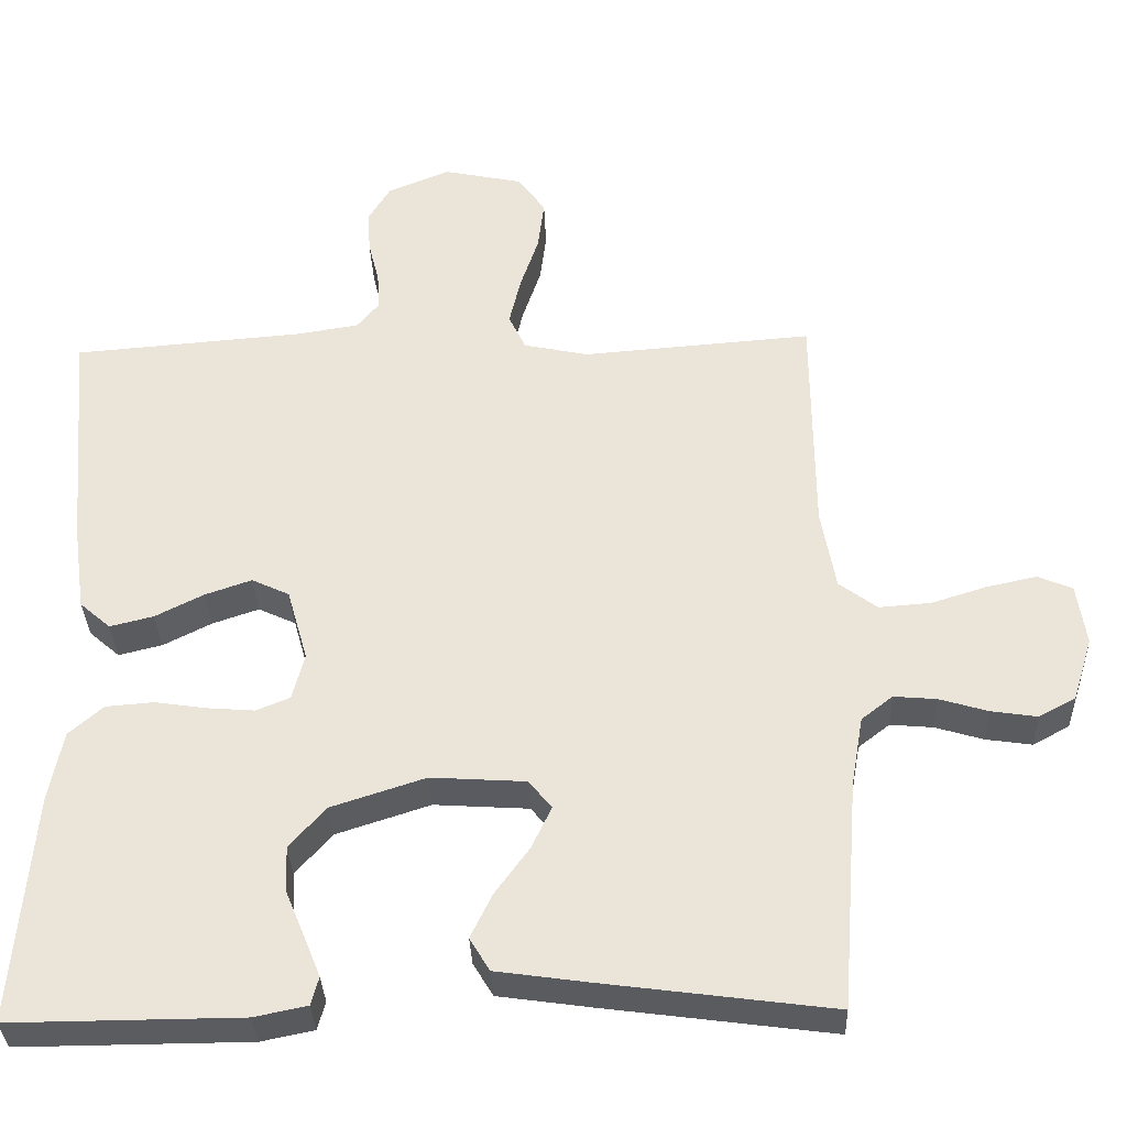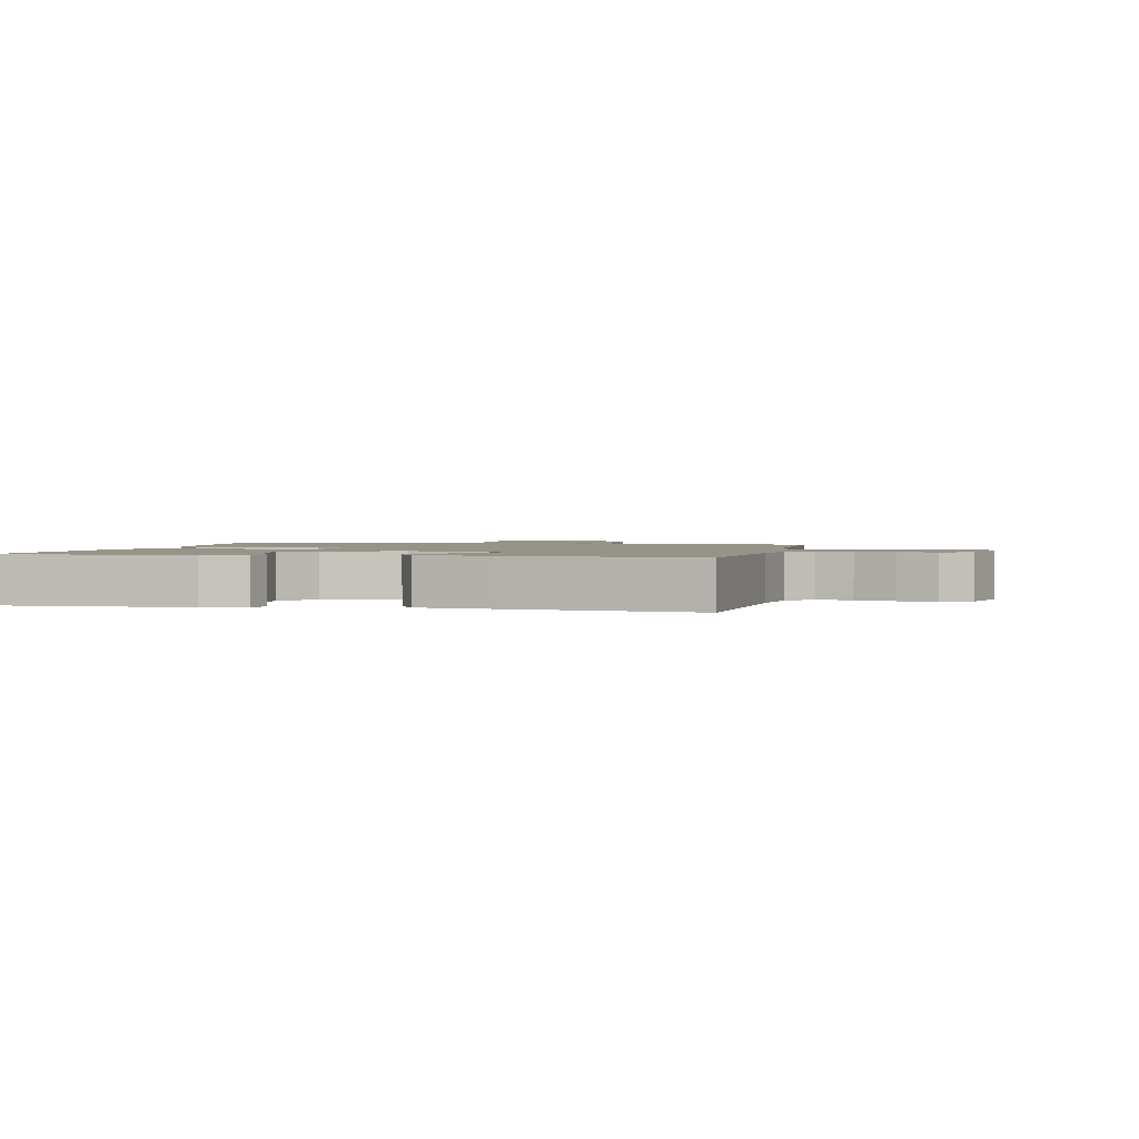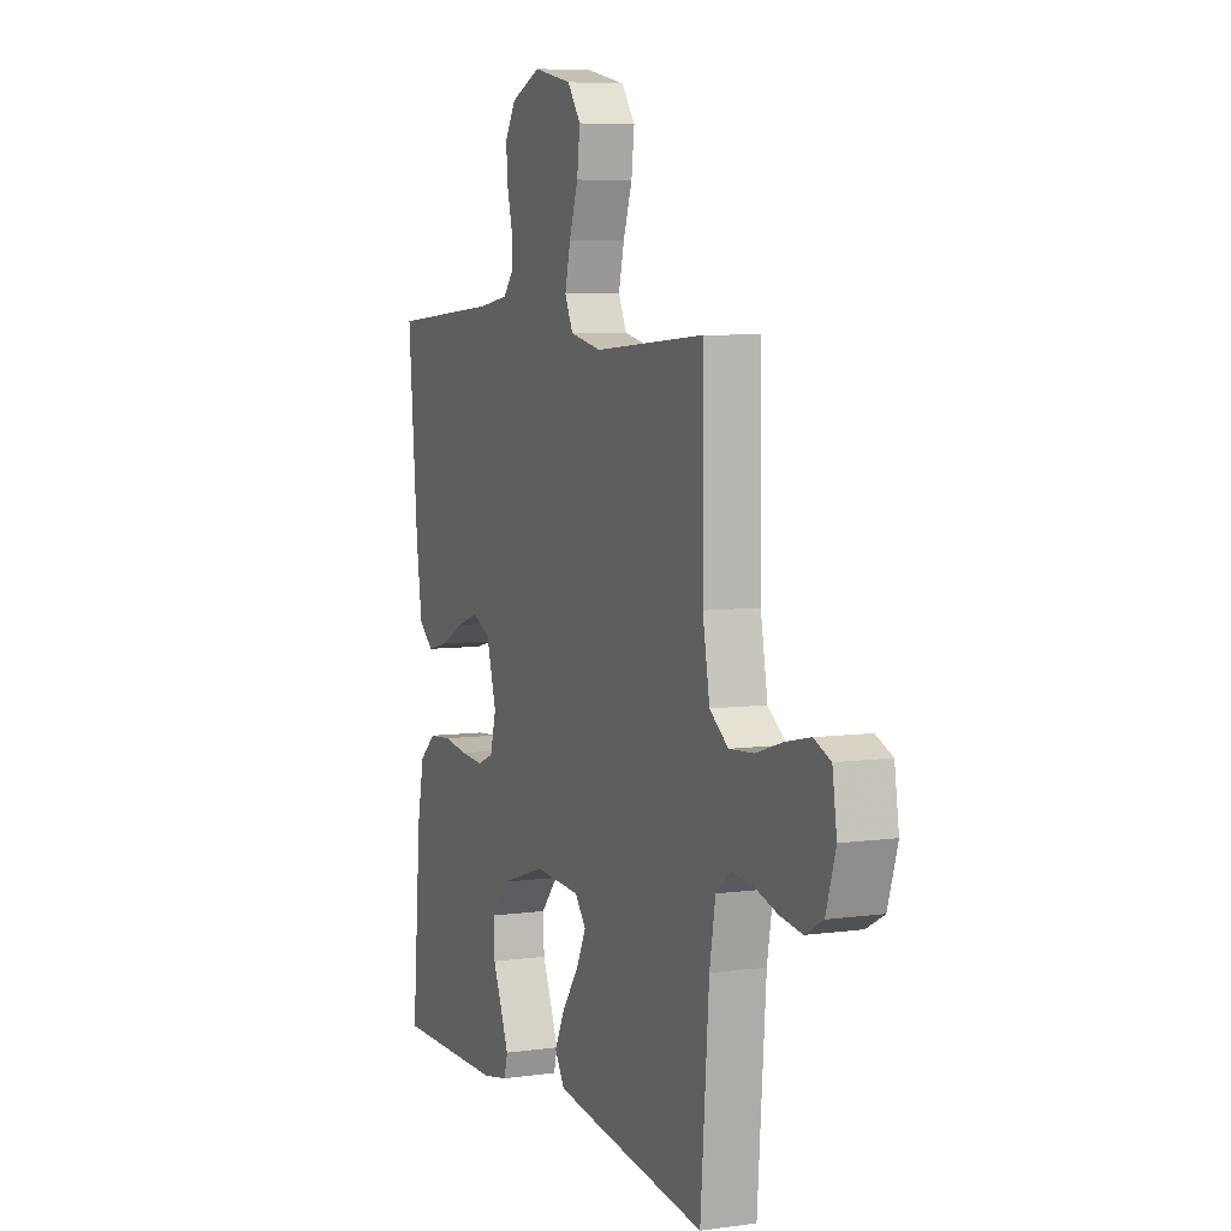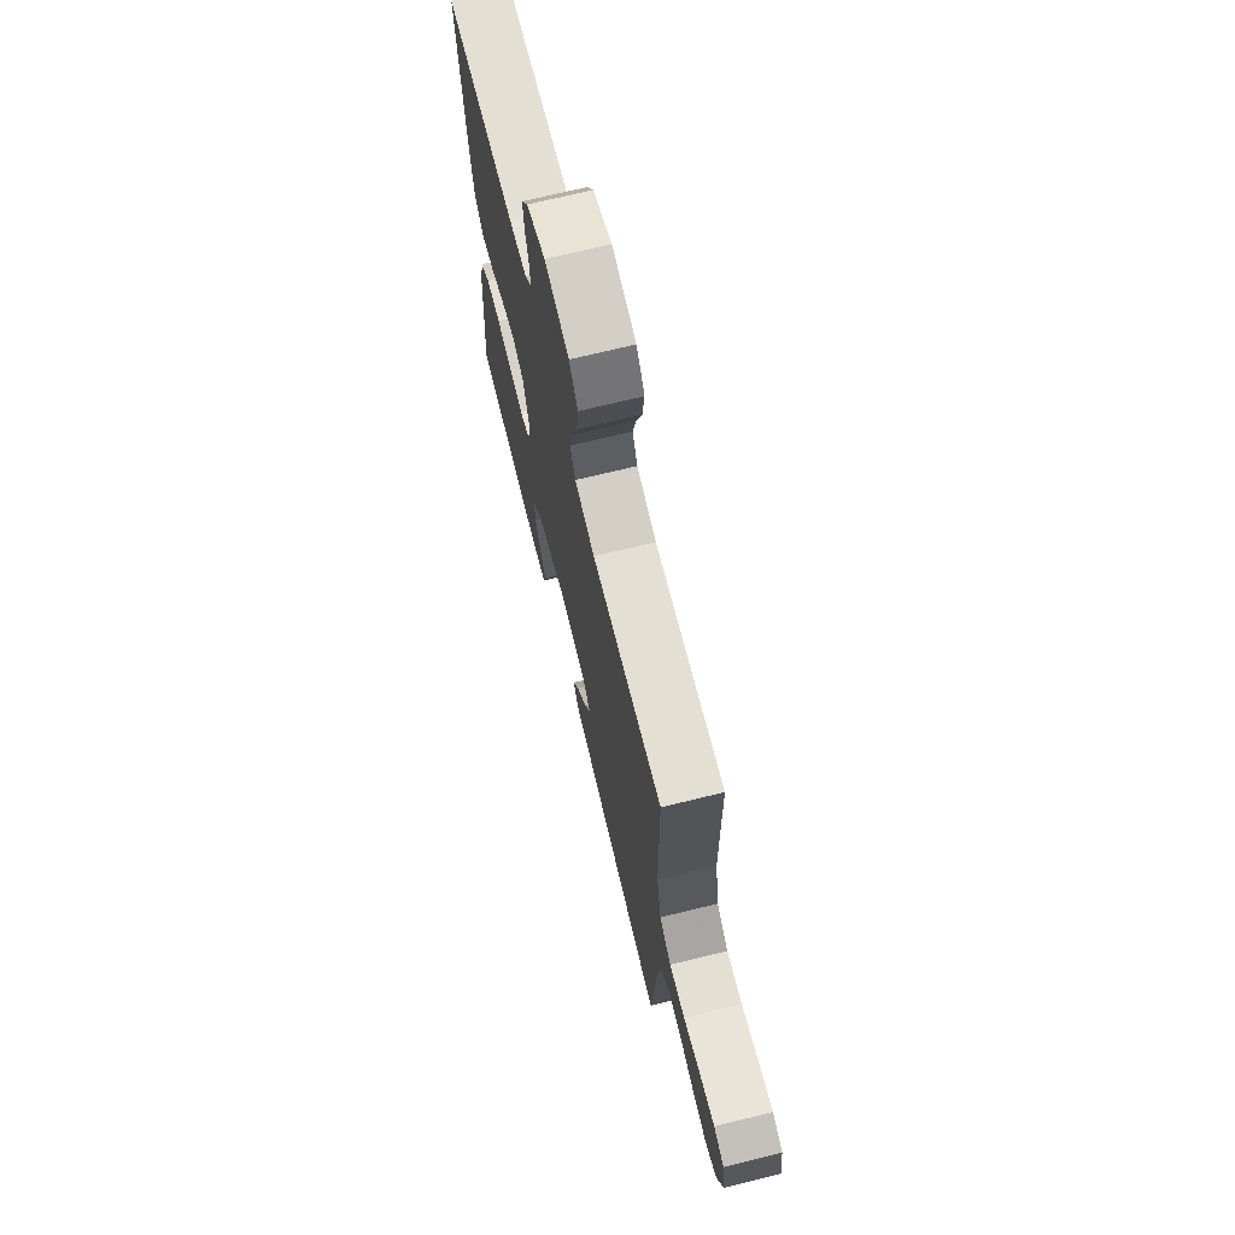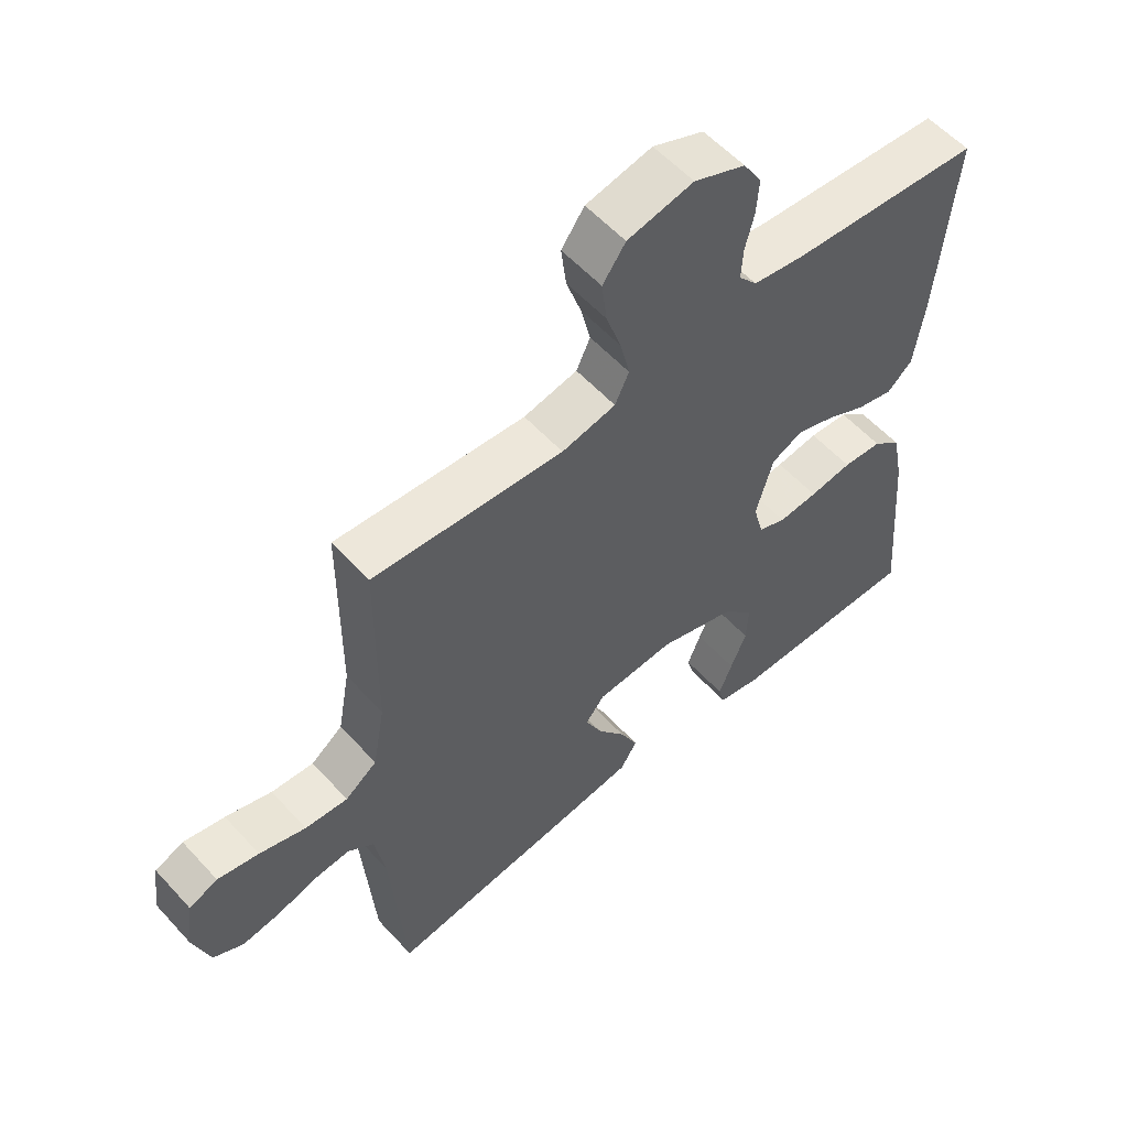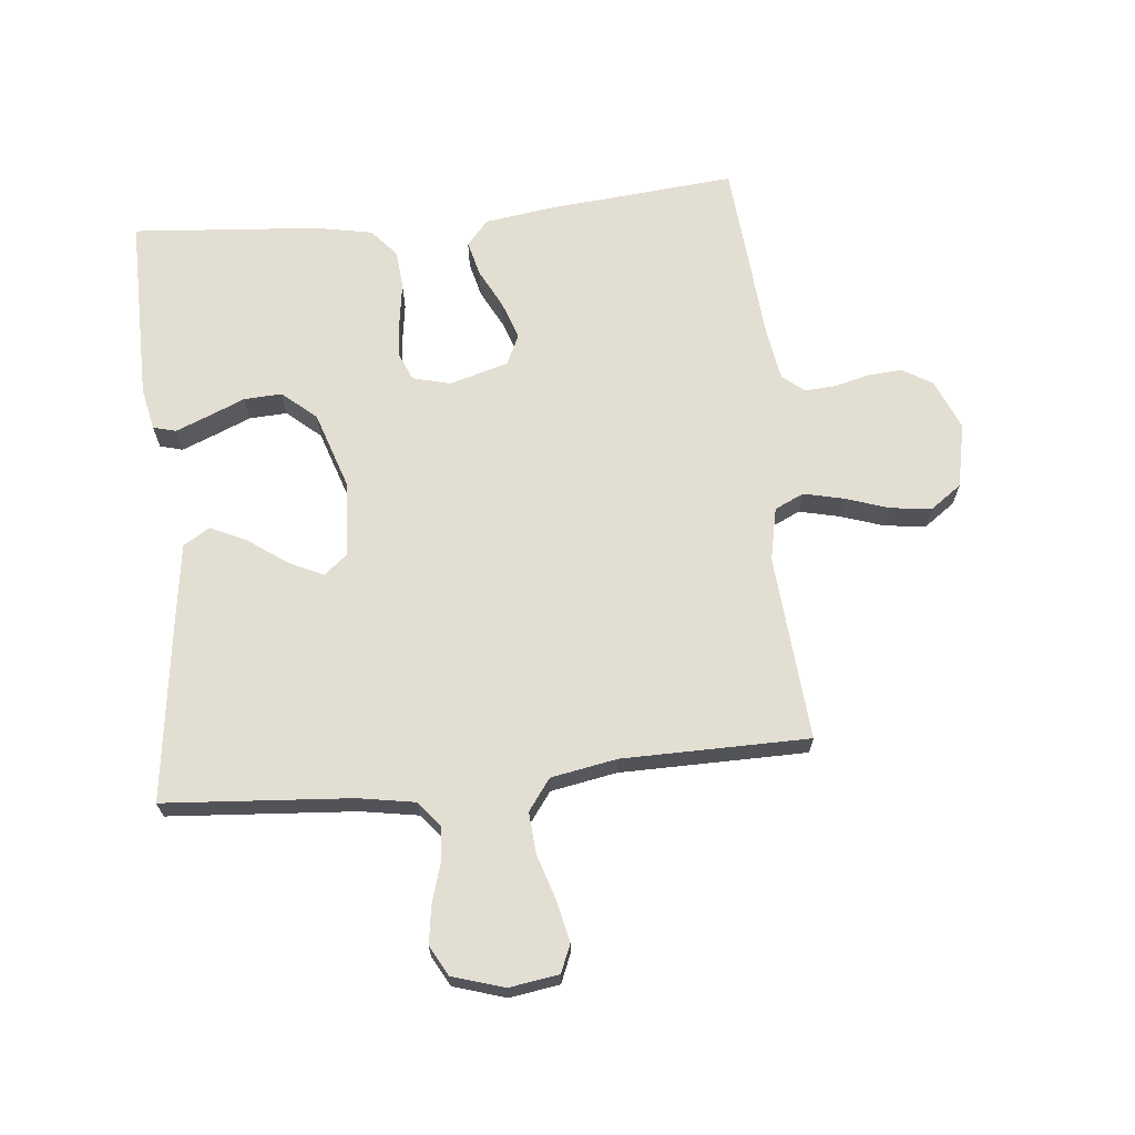
<metadata>
{"format":"obj","ext":"obj","renderer":"f3d","projection":"perspective","resolution":1024,"background":"white","views":[{"elev":-33.7,"azim":-177.9,"up":"+Z"},{"elev":1.6,"azim":-167.8,"up":"+Y"},{"elev":6.5,"azim":-112.4,"up":"+Z"},{"elev":70.7,"azim":-103.8,"up":"+Z"},{"elev":56.6,"azim":-41.7,"up":"+Z"},{"elev":67.4,"azim":-95.9,"up":"+Y"}]}
</metadata>
<code>
v -0.5 0.07 0.5
v -0.2 0.07 0.477
v -0.115 0.07 0.495
v -0.093 0.07 0.542
v -0.108 0.07 0.606
v -0.132 0.07 0.677
v -0.14 0.07 0.743
v -0.104 0.07 0.793
v 0 0.07 0.815
v 0.081 0.07 0.781
v 0.11 0.07 0.733
v 0.106 0.07 0.677
v 0.092 0.07 0.621
v 0.089 0.07 0.572
v 0.118 0.07 0.537
v 0.2 0.07 0.524
v 0.5 0.07 0.5
v 0.474 0.07 0.2
v 0.458 0.07 0.086
v 0.418 0.07 0.051
v 0.361 0.07 0.065
v 0.298 0.07 0.097
v 0.237 0.07 0.118
v 0.188 0.07 0.095
v 0.161 0.07 0
v 0.177 0.07 -0.061
v 0.221 0.07 -0.079
v 0.283 0.07 -0.074
v 0.35 0.07 -0.064
v 0.412 0.07 -0.069
v 0.457 0.07 -0.108
v 0.475 0.07 -0.2
v 0.5 0.07 -0.5
v 0.2 0.07 -0.498
v 0.131 0.07 -0.484
v 0.121 0.07 -0.447
v 0.142 0.07 -0.395
v 0.167 0.07 -0.335
v 0.17 0.07 -0.274
v 0.123 0.07 -0.22
v 0 0.07 -0.18
v -0.124 0.07 -0.188
v -0.154 0.07 -0.225
v -0.128 0.07 -0.28
v -0.083 0.07 -0.342
v -0.055 0.07 -0.4
v -0.081 0.07 -0.443
v -0.2 0.07 -0.46
v -0.5 0.07 -0.5
v -0.523 0.07 -0.2
v -0.539 0.07 -0.108
v -0.58 0.07 -0.076
v -0.636 0.07 -0.081
v -0.699 0.07 -0.1
v -0.759 0.07 -0.109
v -0.807 0.07 -0.083
v -0.833 0.07 0
v -0.821 0.07 0.08
v -0.776 0.07 0.099
v -0.711 0.07 0.085
v -0.638 0.07 0.062
v -0.571 0.07 0.057
v -0.521 0.07 0.094
v -0.502 0.07 0.2
v -0.5 0 0.5
v -0.2 0 0.477
v -0.115 0 0.495
v -0.093 0 0.542
v -0.108 0 0.606
v -0.132 0 0.677
v -0.14 0 0.743
v -0.104 0 0.793
v 0 0 0.815
v 0.081 0 0.781
v 0.11 0 0.733
v 0.106 0 0.677
v 0.092 0 0.621
v 0.089 0 0.572
v 0.118 0 0.537
v 0.2 0 0.524
v 0.5 0 0.5
v 0.474 0 0.2
v 0.458 0 0.086
v 0.418 0 0.051
v 0.361 0 0.065
v 0.298 0 0.097
v 0.237 0 0.118
v 0.188 0 0.095
v 0.161 0 0
v 0.177 0 -0.061
v 0.221 0 -0.079
v 0.283 0 -0.074
v 0.35 0 -0.064
v 0.412 0 -0.069
v 0.457 0 -0.108
v 0.475 0 -0.2
v 0.5 0 -0.5
v 0.2 0 -0.498
v 0.131 0 -0.484
v 0.121 0 -0.447
v 0.142 0 -0.395
v 0.167 0 -0.335
v 0.17 0 -0.274
v 0.123 0 -0.22
v 0 0 -0.18
v -0.124 0 -0.188
v -0.154 0 -0.225
v -0.128 0 -0.28
v -0.083 0 -0.342
v -0.055 0 -0.4
v -0.081 0 -0.443
v -0.2 0 -0.46
v -0.5 0 -0.5
v -0.523 0 -0.2
v -0.539 0 -0.108
v -0.58 0 -0.076
v -0.636 0 -0.081
v -0.699 0 -0.1
v -0.759 0 -0.109
v -0.807 0 -0.083
v -0.833 0 0
v -0.821 0 0.08
v -0.776 0 0.099
v -0.711 0 0.085
v -0.638 0 0.062
v -0.571 0 0.057
v -0.521 0 0.094
v -0.502 0 0.2
f 58 59 60 61
f 56 57 58 61
f 56 61 62
f 53 54 55 56
f 52 53 56 62
f 51 52 62 63
f 47 48 49 50
f 44 45 46 47
f 43 44 47 50
f 42 43 50 51
f 35 36 37 38
f 33 34 35 38
f 33 38 39
f 32 33 39 40
f 28 29 30 31
f 27 28 31 32
f 26 27 32 40
f 19 20 21 22
f 19 22 23
f 16 17 18 19
f 15 16 19 23
f 14 15 23 24
f 10 11 12 13
f 10 13 14
f 9 10 14
f 5 6 7 8
f 4 5 8 9
f 64 1 2
f 64 2 3
f 63 64 3
f 41 42 51 63
f 41 63 3
f 25 26 40 41
f 25 41 3 4
f 14 24 25
f 4 9 14 25
f 125 124 123 122
f 125 122 121 120
f 126 125 120
f 120 119 118 117
f 126 120 117 116
f 127 126 116 115
f 114 113 112 111
f 111 110 109 108
f 114 111 108 107
f 115 114 107 106
f 102 101 100 99
f 102 99 98 97
f 103 102 97
f 104 103 97 96
f 95 94 93 92
f 96 95 92 91
f 104 96 91 90
f 86 85 84 83
f 87 86 83
f 83 82 81 80
f 87 83 80 79
f 88 87 79 78
f 77 76 75 74
f 78 77 74
f 78 74 73
f 72 71 70 69
f 73 72 69 68
f 66 65 128
f 67 66 128
f 67 128 127
f 127 115 106 105
f 67 127 105
f 105 104 90 89
f 68 67 105 89
f 89 88 78
f 89 78 73 68
f 1 65 66 2
f 2 66 67 3
f 3 67 68 4
f 4 68 69 5
f 5 69 70 6
f 6 70 71 7
f 7 71 72 8
f 8 72 73 9
f 9 73 74 10
f 10 74 75 11
f 11 75 76 12
f 12 76 77 13
f 13 77 78 14
f 14 78 79 15
f 15 79 80 16
f 16 80 81 17
f 17 81 82 18
f 18 82 83 19
f 19 83 84 20
f 20 84 85 21
f 21 85 86 22
f 22 86 87 23
f 23 87 88 24
f 24 88 89 25
f 25 89 90 26
f 26 90 91 27
f 27 91 92 28
f 28 92 93 29
f 29 93 94 30
f 30 94 95 31
f 31 95 96 32
f 32 96 97 33
f 33 97 98 34
f 34 98 99 35
f 35 99 100 36
f 36 100 101 37
f 37 101 102 38
f 38 102 103 39
f 39 103 104 40
f 40 104 105 41
f 41 105 106 42
f 42 106 107 43
f 43 107 108 44
f 44 108 109 45
f 45 109 110 46
f 46 110 111 47
f 47 111 112 48
f 48 112 113 49
f 49 113 114 50
f 50 114 115 51
f 51 115 116 52
f 52 116 117 53
f 53 117 118 54
f 54 118 119 55
f 55 119 120 56
f 56 120 121 57
f 57 121 122 58
f 58 122 123 59
f 59 123 124 60
f 60 124 125 61
f 61 125 126 62
f 62 126 127 63
f 63 127 128 64
f 64 128 65 1

</code>
